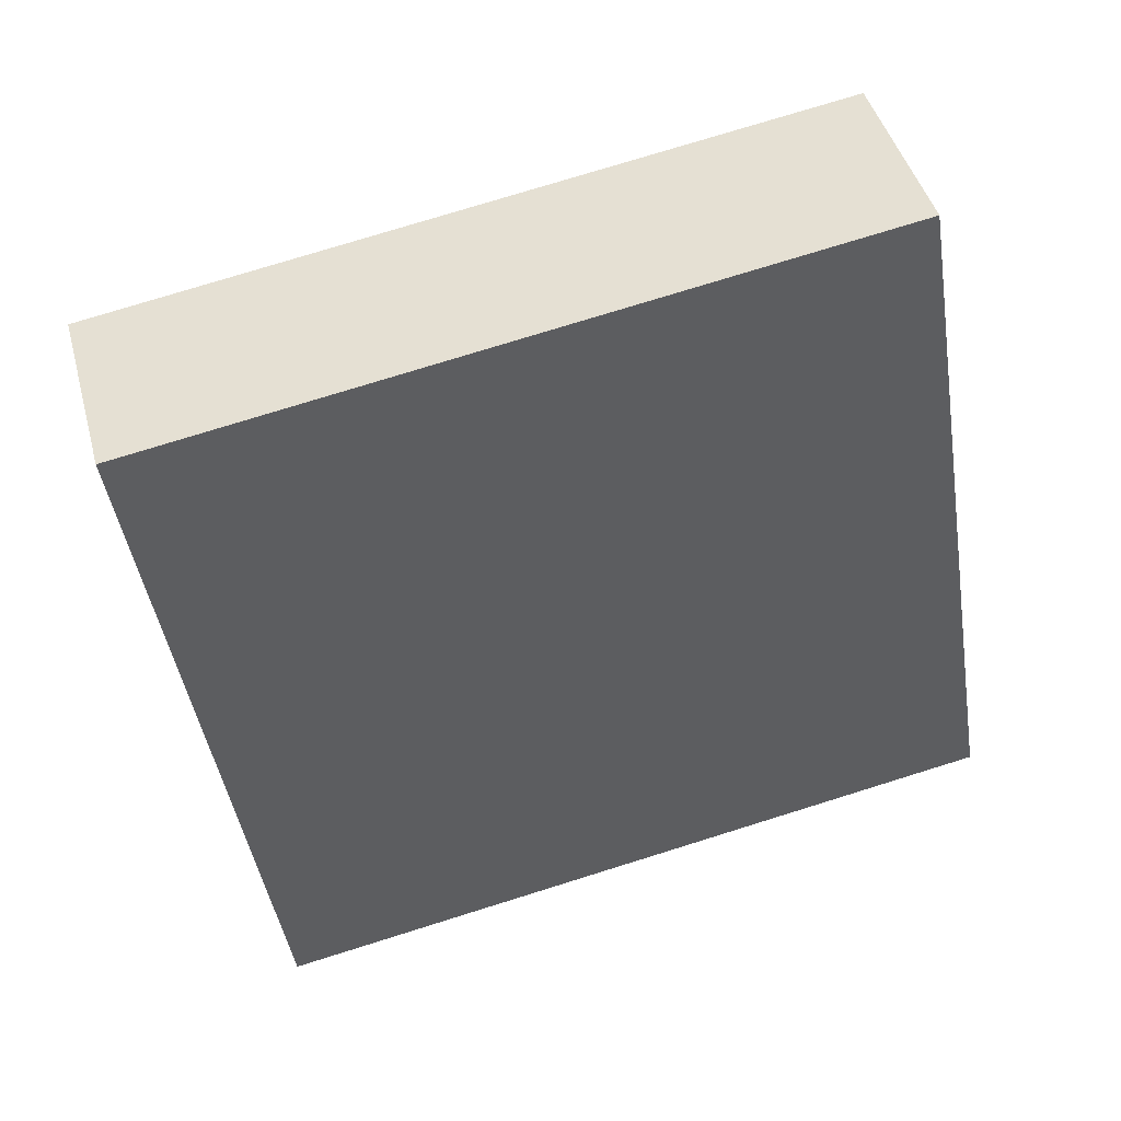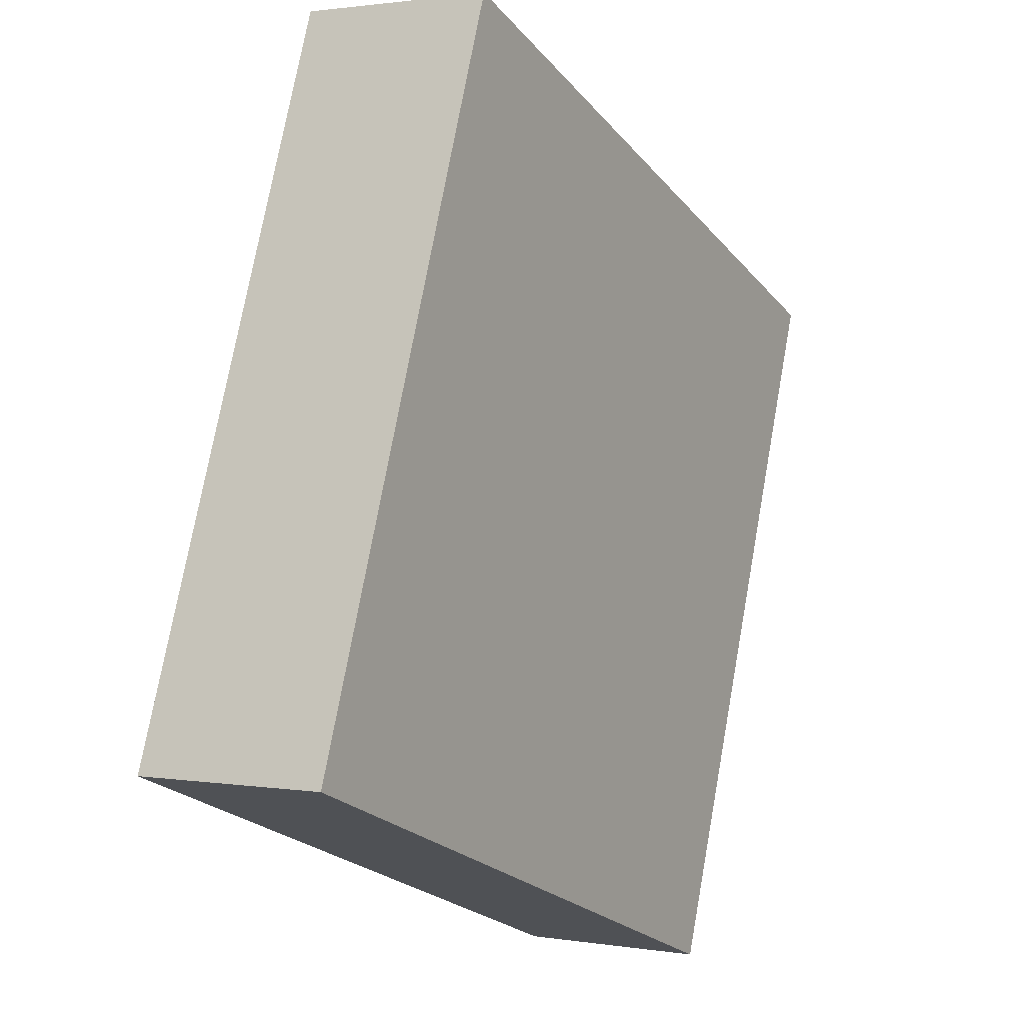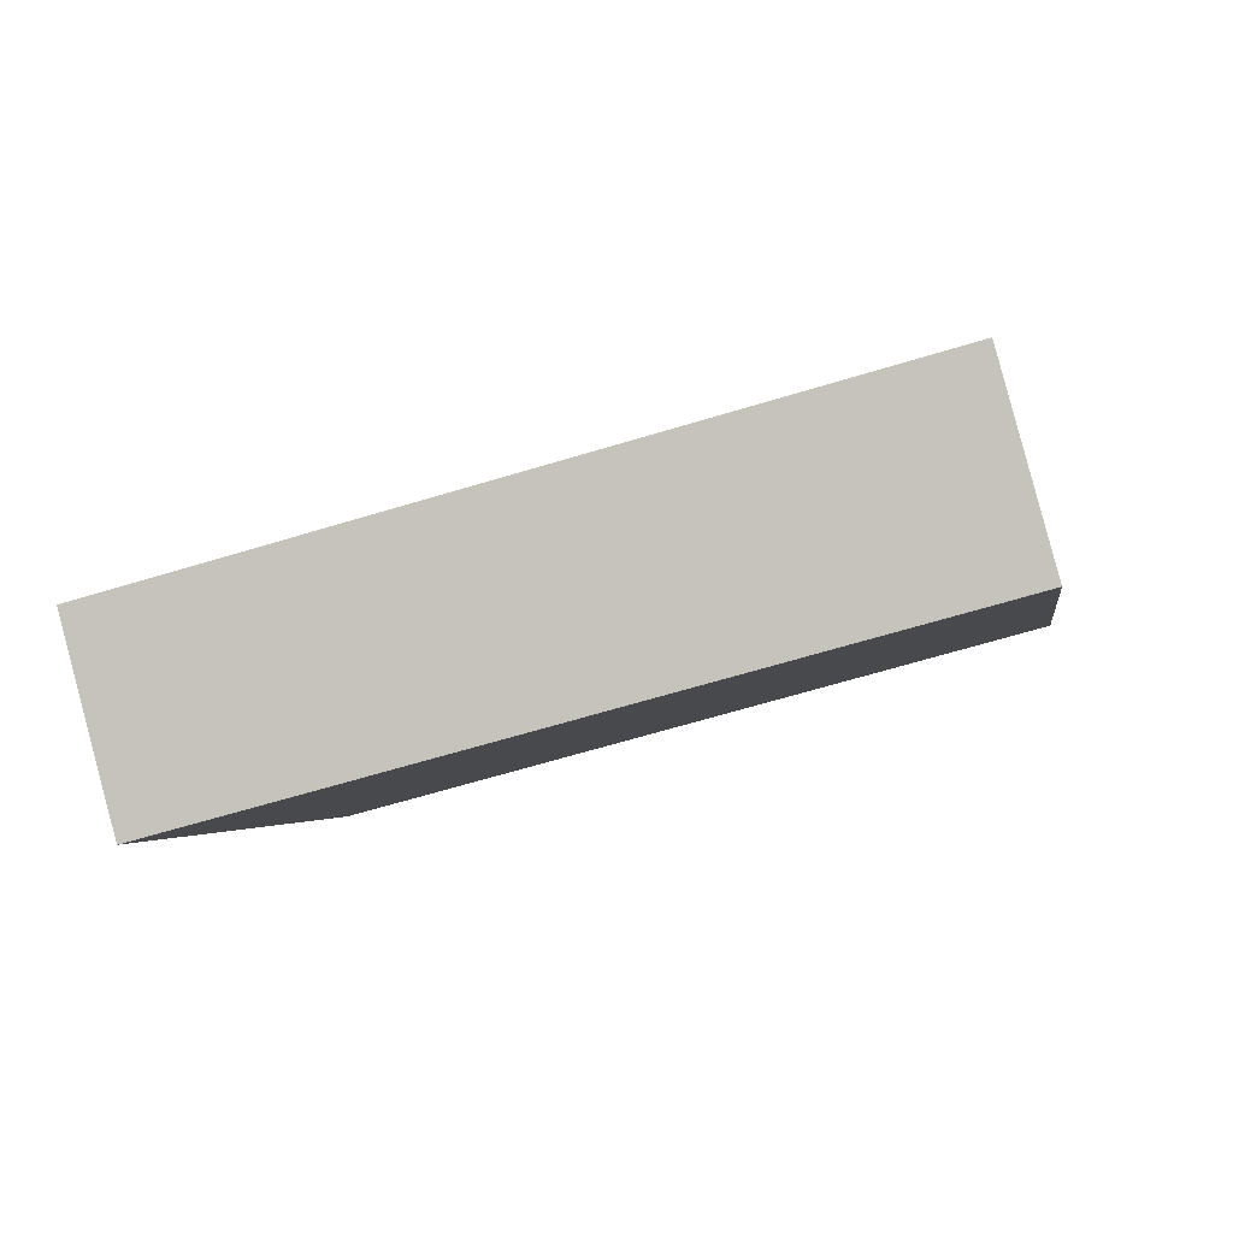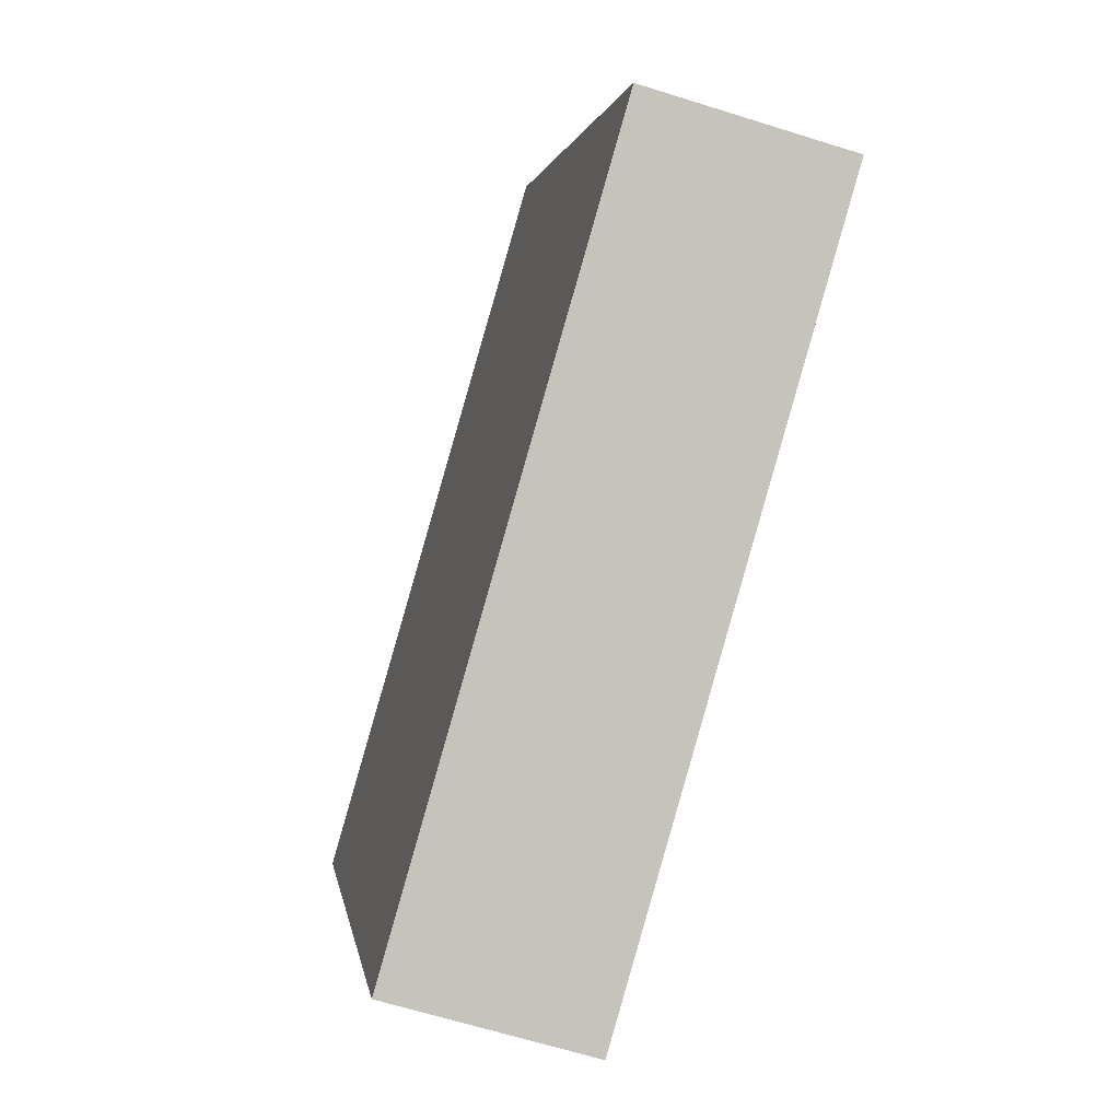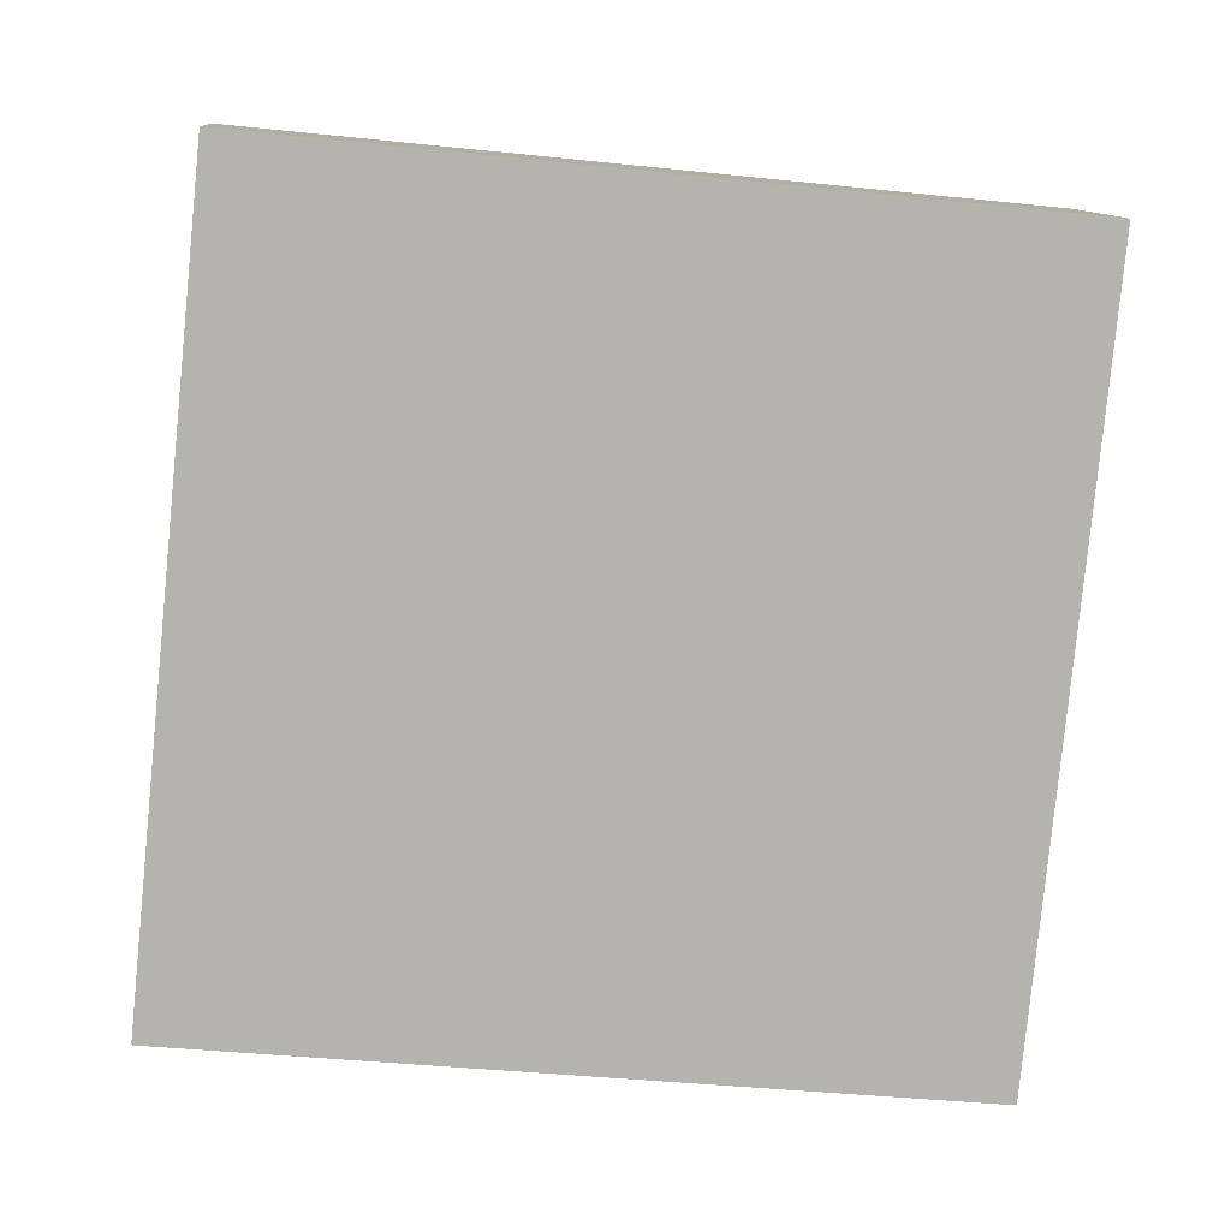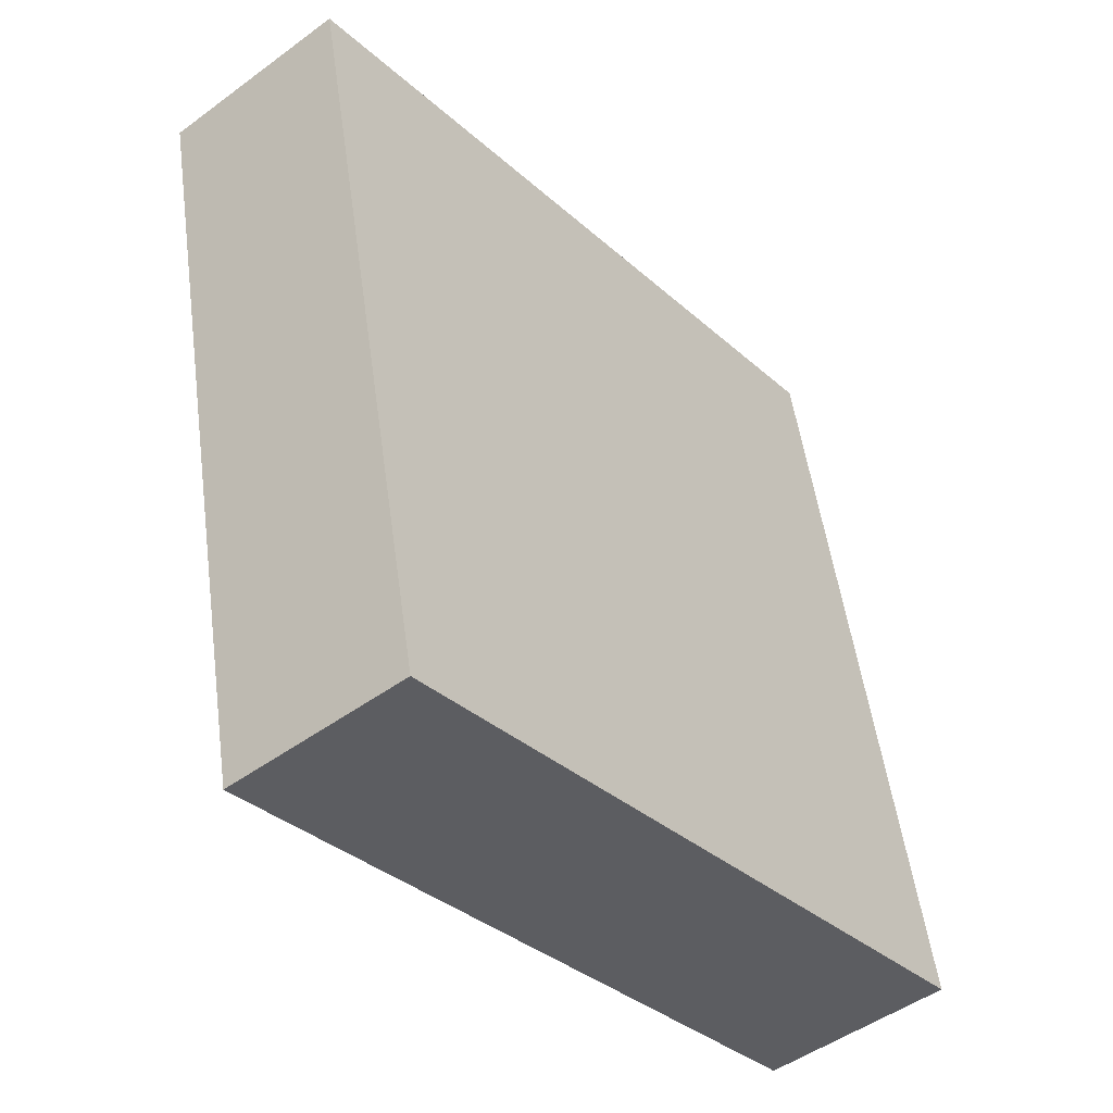
<metadata>
{"format":"obj","ext":"obj","renderer":"f3d","projection":"perspective","resolution":1024,"background":"white","views":[{"elev":-37.3,"azim":-88.0,"up":"+Z"},{"elev":-29.6,"azim":124.5,"up":"+Y"},{"elev":3.8,"azim":-88.5,"up":"+Z"},{"elev":-5.1,"azim":88.9,"up":"+Y"},{"elev":25.4,"azim":3.1,"up":"+Y"},{"elev":-23.8,"azim":-44.9,"up":"+Y"}]}
</metadata>
<code>
v 0.1339 -0.1773 -0.01239
v 0.1447 -0.1565 0.06409
v 0.1709 0.1411 -0.02075
v 0.1601 0.1202 -0.09723
v -0.1709 -0.1411 0.02075
v -0.1447 0.1565 -0.06409
v -0.1339 0.1773 0.01239
v -0.1601 -0.1202 0.09723
o group1403742576
g mesh1403742576
f 4 3 2 1
f 8 7 6 5
f 2 8 5 1
f 6 7 3 4
f 5 6 4 1
f 3 7 8 2

</code>
